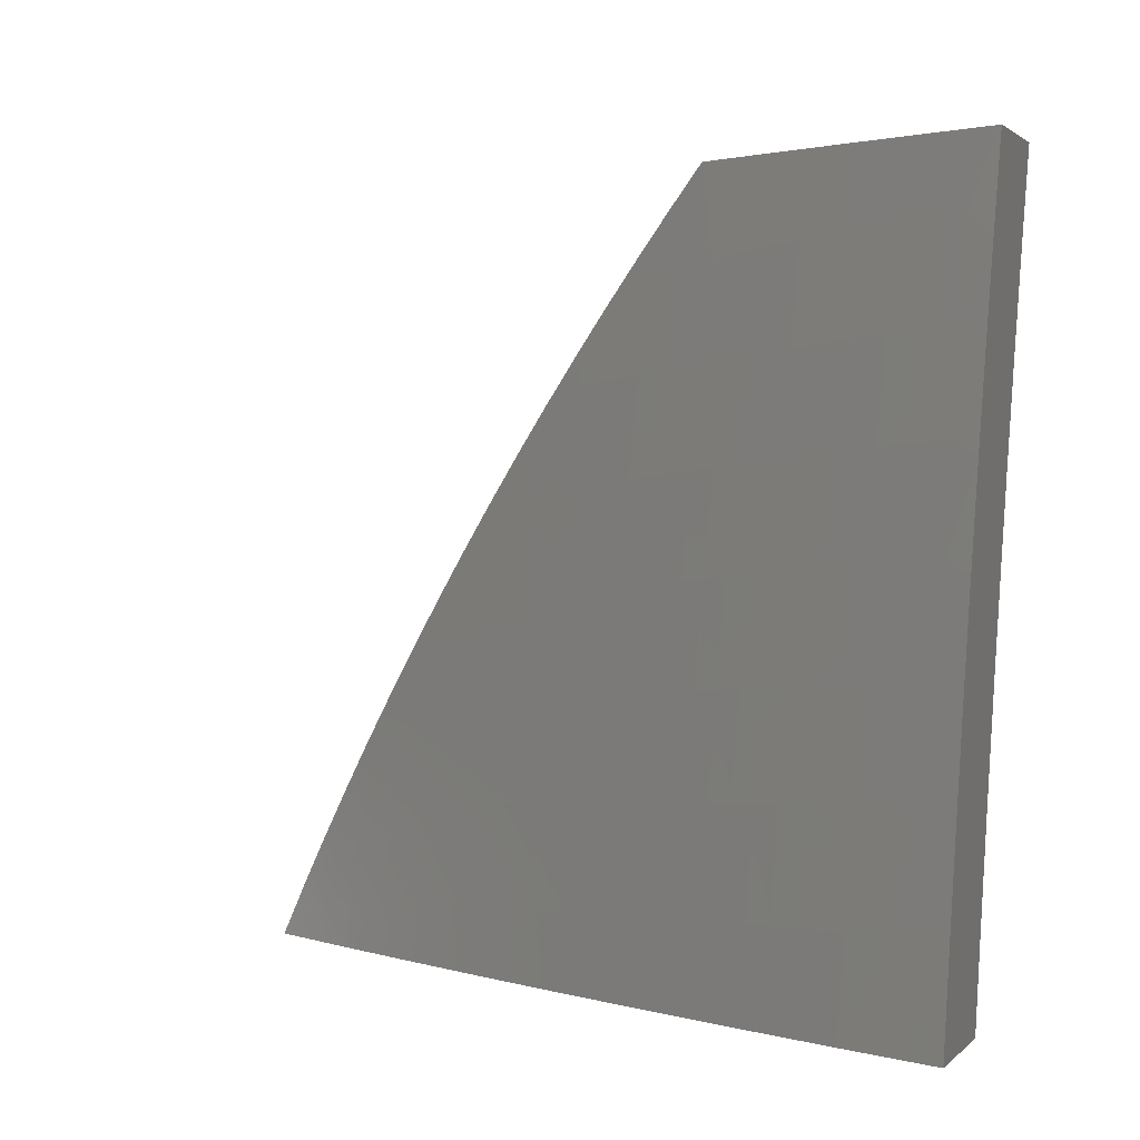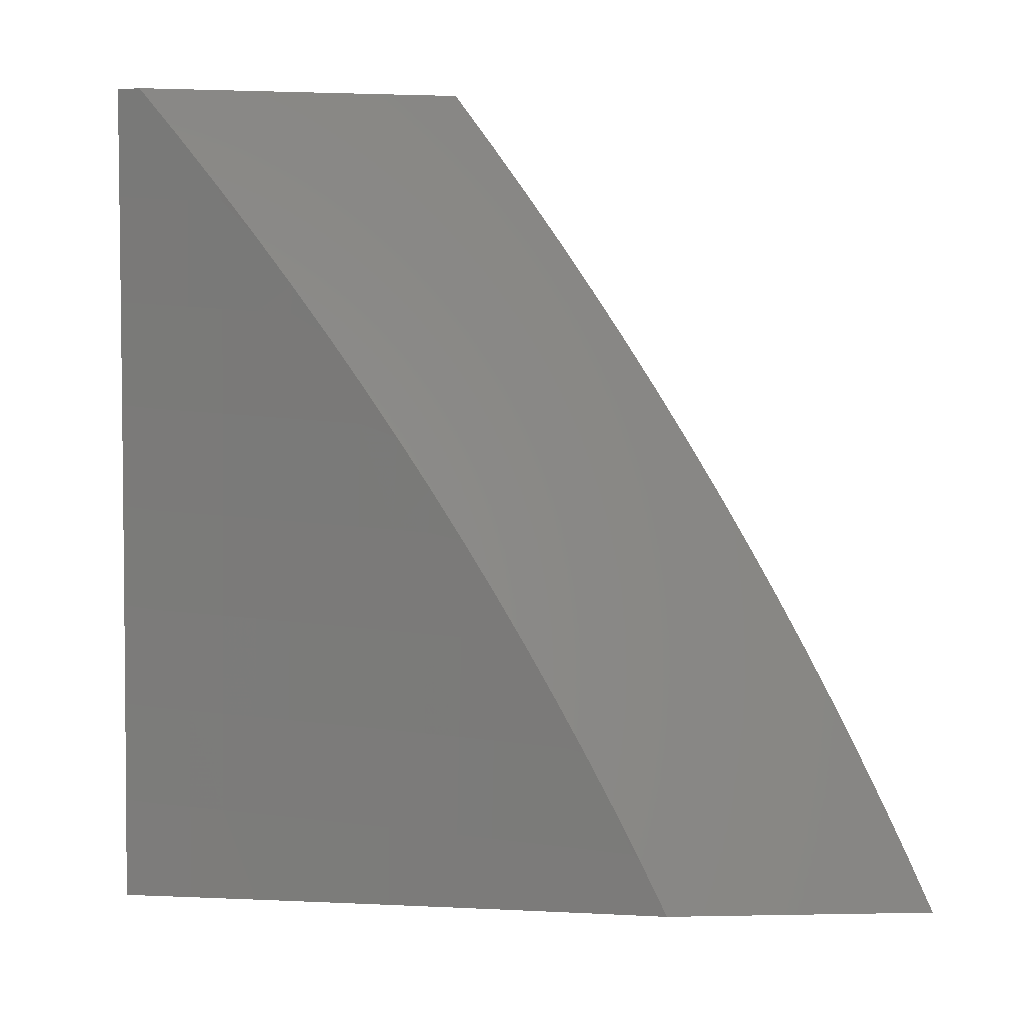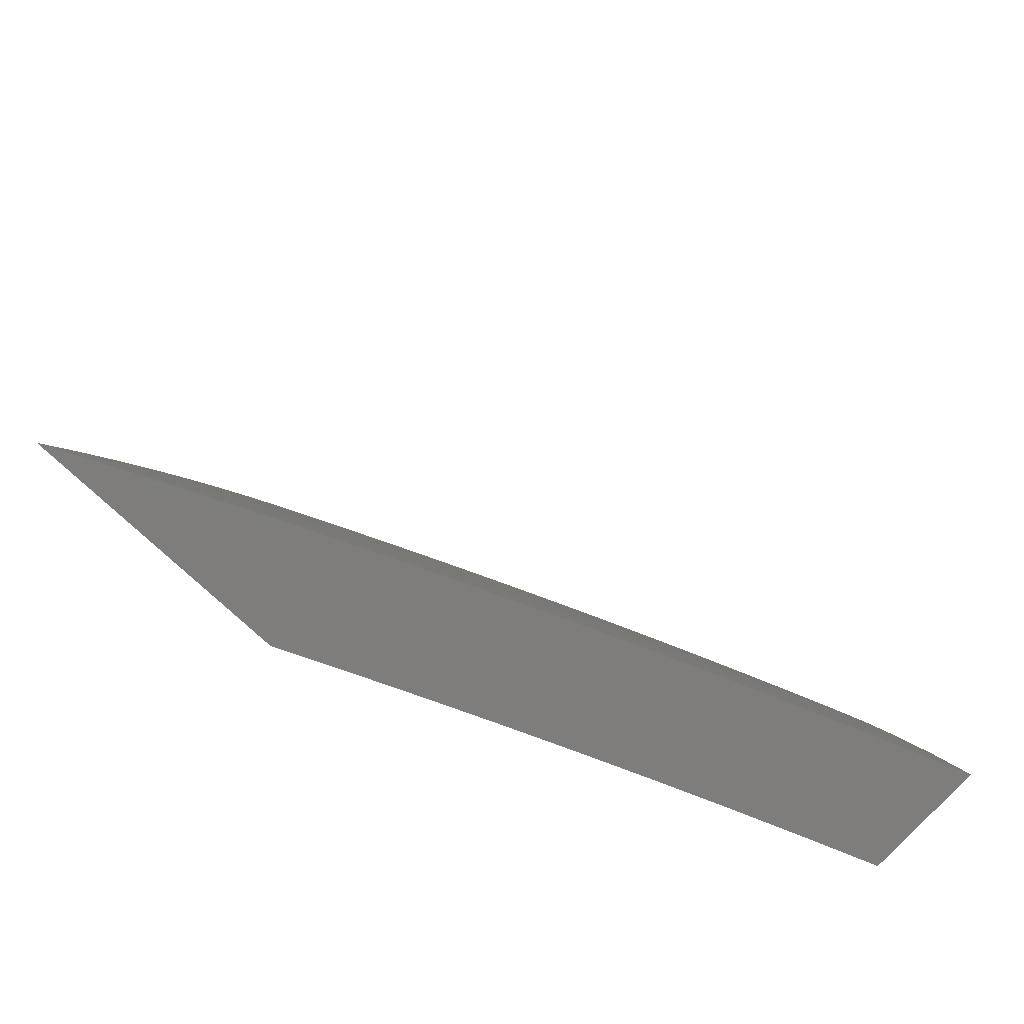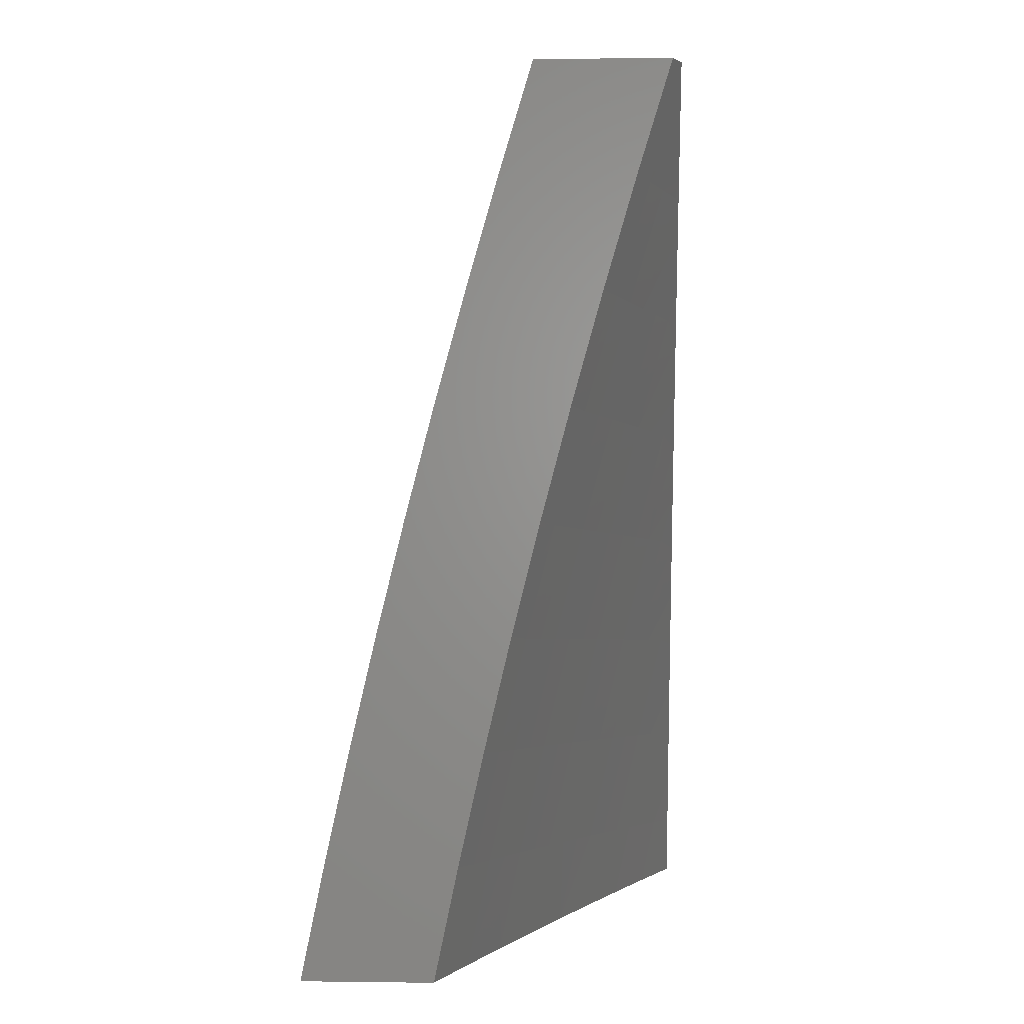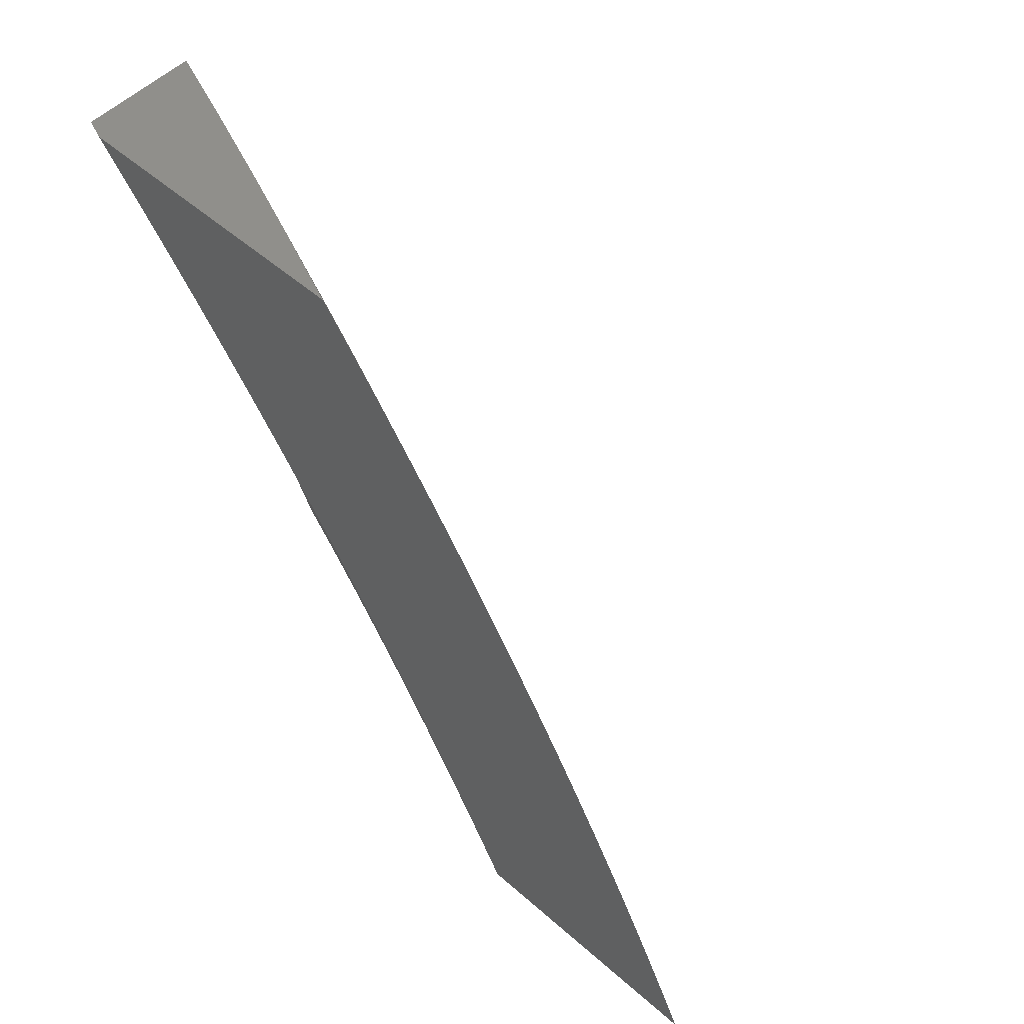
<metadata>
{"format":"stl","ext":"stl","renderer":"f3d","projection":"perspective","resolution":1024,"background":"white","views":[{"elev":1.8,"azim":112.3,"up":"+Y"},{"elev":-2.2,"azim":-96.2,"up":"+Y"},{"elev":-77.5,"azim":47.3,"up":"+Y"},{"elev":1.5,"azim":-177.2,"up":"+Y"},{"elev":52.6,"azim":-46.7,"up":"+Y"}]}
</metadata>
<code>
# stl→obj: 276 verts, 548 faces
v 10.39 2.126 4
v 10.38 2.128 4.031
v 10.41 2 4
v 10.37 2.126 4.063
v 10.37 2 4.127
v 10.35 2.123 4.094
v 10.34 2.121 4.126
v 10.31 2.251 4.126
v 10.3 2.248 4.157
v 10.27 2.378 4.157
v 10.26 2.376 4.189
v 10.23 2.505 4.189
v 10.22 2.502 4.22
v 10.18 2.632 4.22
v 10.17 2.629 4.251
v 10.14 2.759 4.251
v 10.12 2.755 4.283
v 10.09 2.885 4.283
v 10.07 2.881 4.314
v 10.04 3 4.306
v 10.06 2.878 4.346
v 10 3 4.408
v 10.05 2.875 4.377
v 10.04 2.871 4.408
v 10.09 2.746 4.377
v 10.08 2.743 4.408
v 10.12 2.617 4.377
v 10.11 2.614 4.408
v 10.16 2.488 4.377
v 10.15 2.485 4.408
v 10.19 2.359 4.377
v 10.18 2.357 4.408
v 10.22 2.231 4.377
v 10.21 2.228 4.408
v 10.25 2.102 4.377
v 10.24 2.099 4.408
v 10.27 2 4.379
v 10.22 2.097 4.439
v 10.22 2 4.504
v 10.21 2.094 4.471
v 10.2 2.092 4.502
v 10.17 2.22 4.502
v 10.16 2.217 4.533
v 10.13 2.345 4.533
v 10.12 2.342 4.564
v 10.09 2.47 4.564
v 10.06 2.464 4.627
v 10.03 2.592 4.627
v 10 2.585 4.689
v 10 2.641 4.656
v 10 2.579 4.694
v 10.36 2.252 4
v 10.35 2.258 4.031
v 10.34 2.256 4.063
v 10.31 2.386 4.063
v 10.29 2.383 4.094
v 10.26 2.514 4.094
v 10.25 2.511 4.126
v 10.22 2.641 4.126
v 10.21 2.638 4.157
v 10.17 2.768 4.157
v 10.16 2.765 4.189
v 10.12 2.895 4.189
v 10.11 2.891 4.22
v 10.08 3 4.205
v 10.1 2.888 4.251
v 10.33 2.378 4
v 10.32 2.389 4.031
v 10.27 2.516 4.063
v 10.23 2.644 4.094
v 10.18 2.771 4.126
v 10.13 2.898 4.157
v 10.3 2.503 4
v 10.28 2.519 4.031
v 10.24 2.647 4.063
v 10.19 2.774 4.094
v 10.14 2.901 4.126
v 10.12 3 4.103
v 10.27 2.628 4
v 10.25 2.649 4.031
v 10.2 2.777 4.063
v 10.15 2.904 4.094
v 10.23 2.752 4
v 10.21 2.78 4.031
v 10.16 2.907 4.063
v 10.2 2.876 4
v 10.18 2.91 4.031
v 10.16 3 4
v 10 2.942 4.451
v 10.03 2.868 4.439
v 10.06 2.739 4.439
v 10.1 2.611 4.439
v 10.13 2.482 4.439
v 10.17 2.354 4.439
v 10.2 2.225 4.439
v 10 2.883 4.494
v 10.02 2.864 4.471
v 10.05 2.736 4.471
v 10.09 2.608 4.471
v 10.12 2.479 4.471
v 10.15 2.351 4.471
v 10.18 2.223 4.471
v 10 2.861 4.502
v 10 2.823 4.536
v 10.04 2.733 4.502
v 10.03 2.729 4.533
v 10.08 2.605 4.502
v 10.06 2.601 4.533
v 10.11 2.476 4.502
v 10.1 2.473 4.533
v 10.14 2.348 4.502
v 10 2.763 4.577
v 10.02 2.726 4.564
v 10.05 2.598 4.564
v 10 2.703 4.617
v 10.03 2.458 4.689
v 10 2.517 4.732
v 10.01 2.451 4.751
v 10 2.454 4.768
v 10 2.391 4.804
v 10 2.327 4.839
v 10.01 2.318 4.813
v 10.04 2.324 4.751
v 10.07 2.331 4.689
v 10.09 2.336 4.627
v 10 2.262 4.873
v 10.04 2.192 4.813
v 10.07 2.198 4.751
v 10.1 2.071 4.751
v 10.12 2.076 4.689
v 10.11 2 4.753
v 10.17 2 4.629
v 10.02 2.186 4.875
v 10 2.197 4.906
v 10 2.132 4.938
v 10 2.066 4.969
v 10.02 2.054 4.937
v 10.04 2.06 4.875
v 10.07 2.065 4.813
v 10 2 4.999
v 10.06 2 4.876
v 10.18 2.087 4.564
v 10.15 2.082 4.627
v 10.1 2.203 4.689
v 10.32 2 4.253
v 10.27 2.107 4.314
v 10.26 2.104 4.346
v 10.32 2.116 4.189
v 10.31 2.114 4.22
v 10.3 2.112 4.251
v 10.27 2.241 4.251
v 10.26 2.238 4.283
v 10.23 2.368 4.283
v 10.21 2.365 4.314
v 10.18 2.494 4.314
v 10.17 2.491 4.346
v 10.14 2.62 4.346
v 10.33 2.253 4.094
v 10.33 2.119 4.157
v 10.29 2.246 4.189
v 10.28 2.243 4.22
v 10.25 2.373 4.22
v 10.28 2.109 4.283
v 10.24 2.236 4.314
v 10.23 2.233 4.346
v 10.2 2.362 4.346
v 10.19 2.089 4.533
v 10.15 2.214 4.564
v 10.12 2.209 4.627
v 10.28 2.381 4.126
v 10.24 2.37 4.251
v 10.19 2.497 4.283
v 10.15 2.623 4.314
v 10.1 2.749 4.346
v 10.24 2.508 4.157
v 10.21 2.5 4.251
v 10.19 2.635 4.189
v 10.16 2.626 4.283
v 10.11 2.752 4.314
v 10.15 2.762 4.22
v 10.01 3 4
v 10.05 2.877 4
v 10 3 4.026
v 10.03 2.873 4.042
v 10 2.942 4.073
v 10.02 2.869 4.084
v 10 2.884 4.12
v 10 2.865 4.126
v 10 2.825 4.165
v 10.04 2.74 4.126
v 10.02 2.736 4.167
v 10.07 2.615 4.126
v 10.06 2.611 4.167
v 10.09 2.486 4.167
v 10.08 2.483 4.209
v 10.11 2.358 4.209
v 10.09 2.354 4.251
v 10.12 2.23 4.251
v 10.11 2.227 4.293
v 10.13 2.103 4.293
v 10.12 2.1 4.334
v 10.14 2 4.335
v 10.1 2.096 4.376
v 10.11 2 4.419
v 10.09 2.093 4.418
v 10.07 2.089 4.459
v 10.06 2.216 4.418
v 10.04 2.213 4.459
v 10.03 2.34 4.418
v 10.01 2.336 4.459
v 10 2.393 4.456
v 10 2.329 4.494
v 10.03 2.209 4.501
v 10.05 2.086 4.501
v 10.04 2.082 4.542
v 10.07 2 4.501
v 10.04 2 4.584
v 10.07 2.748 4.042
v 10.08 2.753 4
v 10.12 2.628 4
v 10.1 2.623 4.042
v 10.15 2.503 4
v 10.14 2.497 4.042
v 10.18 2.378 4
v 10.17 2.372 4.042
v 10.21 2.252 4
v 10.2 2.247 4.042
v 10.24 2.126 4
v 10.23 2.122 4.042
v 10.27 2 4
v 10.24 2 4.084
v 10.2 2 4.168
v 10.2 2.116 4.126
v 10.21 2.119 4.084
v 10.17 2 4.252
v 10.17 2.109 4.209
v 10.18 2.113 4.167
v 10.17 2.24 4.126
v 10.18 2.244 4.084
v 10.15 2.369 4.084
v 10.15 2.106 4.251
v 10.14 2.234 4.209
v 10.15 2.237 4.167
v 10.12 2.362 4.167
v 10.14 2.365 4.126
v 10.11 2.49 4.126
v 10.12 2.494 4.084
v 10.09 2.619 4.084
v 10.05 2.744 4.084
v 10 2 4.666
v 10 2.075 4.625
v 10.02 2.079 4.584
v 10 2.199 4.566
v 10.01 2.205 4.542
v 10 2.264 4.53
v 10 2.067 4.634
v 10 2.133 4.6
v 10 2.456 4.417
v 10.05 2.343 4.376
v 10.07 2.22 4.376
v 10.01 2.467 4.376
v 10 2.519 4.378
v 10.03 2.471 4.334
v 10 2.582 4.337
v 10.01 2.599 4.293
v 10 2.643 4.295
v 10.03 2.603 4.251
v 10 2.704 4.253
v 10.04 2.607 4.209
v 10.01 2.732 4.209
v 10 2.765 4.209
v 10.06 2.479 4.251
v 10.05 2.475 4.293
v 10.08 2.351 4.293
v 10.06 2.347 4.334
v 10.09 2.223 4.334
f 1 2 3
f 3 2 4
f 3 4 5
f 5 4 6
f 5 6 7
f 7 6 8
f 7 8 9
f 9 8 10
f 9 10 11
f 11 10 12
f 11 12 13
f 13 12 14
f 13 14 15
f 15 14 16
f 15 16 17
f 17 16 18
f 17 18 19
f 19 18 20
f 19 20 21
f 21 20 22
f 21 22 23
f 23 22 24
f 23 24 25
f 25 24 26
f 25 26 27
f 27 26 28
f 27 28 29
f 29 28 30
f 29 30 31
f 31 30 32
f 31 32 33
f 33 32 34
f 33 34 35
f 35 34 36
f 35 36 37
f 37 36 38
f 37 38 39
f 39 38 40
f 39 40 41
f 41 40 42
f 41 42 43
f 43 42 44
f 43 44 45
f 45 44 46
f 45 46 47
f 47 46 48
f 47 48 49
f 49 48 50
f 49 50 51
f 1 52 2
f 2 52 53
f 2 53 54
f 54 53 55
f 54 55 56
f 56 55 57
f 56 57 58
f 58 57 59
f 58 59 60
f 60 59 61
f 60 61 62
f 62 61 63
f 62 63 64
f 64 63 65
f 64 65 66
f 66 65 20
f 66 20 18
f 52 67 53
f 53 67 68
f 53 68 55
f 55 68 69
f 55 69 57
f 57 69 70
f 57 70 59
f 59 70 71
f 59 71 61
f 61 71 72
f 61 72 63
f 63 72 65
f 67 73 68
f 68 73 74
f 68 74 69
f 69 74 75
f 69 75 70
f 70 75 76
f 70 76 71
f 71 76 77
f 71 77 72
f 72 77 78
f 72 78 65
f 73 79 74
f 74 79 80
f 74 80 75
f 75 80 81
f 75 81 76
f 76 81 82
f 76 82 77
f 77 82 78
f 79 83 80
f 80 83 84
f 80 84 81
f 81 84 85
f 81 85 82
f 82 85 78
f 83 86 84
f 84 86 87
f 84 87 85
f 85 87 88
f 85 88 78
f 86 88 87
f 22 89 24
f 24 89 90
f 24 90 26
f 26 90 91
f 26 91 28
f 28 91 92
f 28 92 30
f 30 92 93
f 30 93 32
f 32 93 94
f 32 94 34
f 34 94 95
f 34 95 36
f 36 95 38
f 89 96 90
f 90 96 97
f 90 97 91
f 91 97 98
f 91 98 92
f 92 98 99
f 92 99 93
f 93 99 100
f 93 100 94
f 94 100 101
f 94 101 95
f 95 101 102
f 95 102 38
f 38 102 40
f 97 96 103
f 103 96 104
f 103 104 105
f 105 104 106
f 105 106 107
f 107 106 108
f 107 108 109
f 109 108 110
f 109 110 111
f 111 110 44
f 111 44 42
f 104 112 106
f 106 112 113
f 106 113 108
f 108 113 114
f 108 114 110
f 110 114 46
f 110 46 44
f 112 115 113
f 113 115 114
f 115 50 114
f 114 50 48
f 114 48 46
f 49 51 116
f 116 51 117
f 116 117 118
f 118 117 119
f 118 119 120
f 121 122 120
f 120 122 123
f 120 123 118
f 118 123 124
f 118 124 116
f 116 124 125
f 116 125 47
f 47 125 45
f 121 126 122
f 122 126 127
f 122 127 128
f 128 127 129
f 128 129 130
f 130 129 131
f 130 131 132
f 127 126 133
f 133 126 134
f 133 134 135
f 136 137 135
f 135 137 138
f 135 138 133
f 133 138 139
f 133 139 127
f 127 139 129
f 136 140 137
f 137 140 141
f 137 141 138
f 138 141 139
f 141 131 139
f 139 131 129
f 39 142 132
f 132 142 143
f 132 143 130
f 130 143 144
f 130 144 128
f 128 144 123
f 128 123 122
f 145 146 37
f 37 146 147
f 37 147 35
f 35 147 33
f 5 148 145
f 145 148 149
f 145 149 150
f 150 149 151
f 150 151 152
f 152 151 153
f 152 153 154
f 154 153 155
f 154 155 156
f 156 155 157
f 156 157 27
f 27 157 25
f 2 54 4
f 4 54 158
f 4 158 6
f 6 158 8
f 148 5 159
f 159 5 7
f 159 7 9
f 148 159 160
f 160 159 9
f 160 9 11
f 149 148 161
f 161 148 160
f 161 160 162
f 162 160 11
f 162 11 13
f 146 145 163
f 163 145 150
f 163 150 152
f 146 163 164
f 164 163 152
f 164 152 154
f 147 146 165
f 165 146 164
f 165 164 166
f 166 164 154
f 166 154 156
f 42 40 102
f 142 39 167
f 167 39 41
f 167 41 43
f 142 167 168
f 168 167 43
f 168 43 45
f 143 142 169
f 169 142 168
f 169 168 125
f 125 168 45
f 54 56 158
f 158 56 170
f 158 170 8
f 8 170 10
f 149 161 151
f 151 161 171
f 151 171 153
f 153 171 172
f 153 172 155
f 155 172 173
f 155 173 157
f 157 173 174
f 157 174 25
f 25 174 23
f 171 161 162
f 31 33 165
f 165 33 147
f 31 165 166
f 111 42 102
f 111 102 101
f 143 169 144
f 144 169 124
f 144 124 123
f 124 169 125
f 56 58 170
f 170 58 175
f 170 175 10
f 10 175 12
f 171 162 176
f 176 162 13
f 176 13 15
f 29 31 166
f 29 166 156
f 109 111 101
f 109 101 100
f 58 60 175
f 175 60 177
f 175 177 12
f 12 177 14
f 171 176 172
f 172 176 178
f 172 178 173
f 173 178 179
f 173 179 174
f 174 179 21
f 174 21 23
f 178 176 15
f 27 29 156
f 107 109 100
f 107 100 99
f 49 116 47
f 60 62 177
f 177 62 180
f 177 180 14
f 14 180 16
f 179 178 17
f 17 178 15
f 105 107 99
f 105 99 98
f 62 64 180
f 180 64 66
f 180 66 16
f 16 66 18
f 21 179 19
f 19 179 17
f 103 105 98
f 103 98 97
f 181 182 183
f 183 182 184
f 183 184 185
f 185 184 186
f 185 186 187
f 187 186 188
f 187 188 189
f 189 188 190
f 189 190 191
f 191 190 192
f 191 192 193
f 193 192 194
f 193 194 195
f 195 194 196
f 195 196 197
f 197 196 198
f 197 198 199
f 199 198 200
f 199 200 201
f 201 200 202
f 201 202 203
f 203 202 204
f 203 204 205
f 205 204 206
f 205 206 207
f 207 206 208
f 207 208 209
f 209 208 210
f 209 210 211
f 211 210 212
f 212 210 208
f 212 208 213
f 213 208 214
f 213 214 215
f 215 214 216
f 215 216 217
f 184 182 218
f 218 182 219
f 218 219 220
f 218 220 221
f 221 220 222
f 221 222 223
f 223 222 224
f 223 224 225
f 225 224 226
f 225 226 227
f 227 226 228
f 227 228 229
f 229 228 230
f 229 230 231
f 232 233 231
f 231 233 234
f 231 234 229
f 229 234 227
f 235 236 232
f 232 236 237
f 232 237 233
f 233 237 238
f 233 238 239
f 239 238 240
f 239 240 225
f 225 240 223
f 202 200 235
f 235 200 241
f 235 241 236
f 236 241 242
f 236 242 243
f 243 242 244
f 243 244 245
f 245 244 246
f 245 246 247
f 247 246 248
f 247 248 221
f 221 248 249
f 221 249 218
f 218 249 184
f 204 216 206
f 206 216 214
f 206 214 208
f 250 251 217
f 217 251 252
f 217 252 215
f 215 252 253
f 215 253 254
f 254 253 255
f 254 255 213
f 213 255 212
f 250 256 251
f 251 256 257
f 251 257 252
f 252 257 253
f 211 258 209
f 209 258 259
f 209 259 207
f 207 259 260
f 207 260 205
f 205 260 203
f 259 258 261
f 261 258 262
f 261 262 263
f 263 262 264
f 263 264 265
f 265 264 266
f 265 266 267
f 267 266 268
f 267 268 269
f 269 268 270
f 269 270 193
f 193 270 191
f 268 271 270
f 270 271 191
f 271 189 191
f 190 188 186
f 190 186 249
f 249 186 184
f 192 190 248
f 248 190 249
f 194 192 246
f 246 192 248
f 193 195 269
f 269 195 272
f 269 272 267
f 267 272 273
f 267 273 265
f 265 273 263
f 221 223 247
f 247 223 240
f 247 240 245
f 245 240 238
f 245 238 243
f 243 238 237
f 243 237 236
f 196 194 244
f 244 194 246
f 195 197 272
f 272 197 274
f 272 274 273
f 273 274 275
f 273 275 263
f 263 275 259
f 263 259 261
f 198 196 242
f 242 196 244
f 197 199 274
f 274 199 276
f 274 276 275
f 275 276 260
f 275 260 259
f 225 227 239
f 239 227 234
f 239 234 233
f 200 198 241
f 241 198 242
f 203 260 276
f 203 276 201
f 201 276 199
f 215 254 213
f 22 20 183
f 183 20 65
f 183 65 181
f 181 65 78
f 181 78 88
f 86 219 88
f 88 219 182
f 88 182 181
f 219 86 220
f 220 86 83
f 220 83 222
f 222 83 79
f 222 79 224
f 224 79 73
f 224 73 226
f 226 73 67
f 226 67 228
f 228 67 52
f 228 52 230
f 230 52 1
f 230 1 3
f 3 5 230
f 230 5 145
f 230 145 231
f 231 145 232
f 232 145 37
f 232 37 235
f 235 37 39
f 235 39 202
f 202 39 204
f 204 39 132
f 204 132 216
f 216 132 131
f 216 131 217
f 217 131 250
f 250 131 141
f 250 141 140
f 140 136 250
f 250 136 135
f 250 135 134
f 250 134 256
f 256 134 126
f 256 126 257
f 257 126 121
f 257 121 253
f 253 121 120
f 253 120 255
f 255 120 119
f 255 119 212
f 212 119 117
f 212 117 211
f 211 117 51
f 211 51 258
f 258 51 50
f 258 50 262
f 262 50 115
f 262 115 264
f 264 115 112
f 264 112 266
f 266 112 104
f 266 104 268
f 268 104 96
f 268 96 89
f 268 89 271
f 271 89 22
f 271 22 189
f 189 22 187
f 187 22 185
f 185 22 183

</code>
